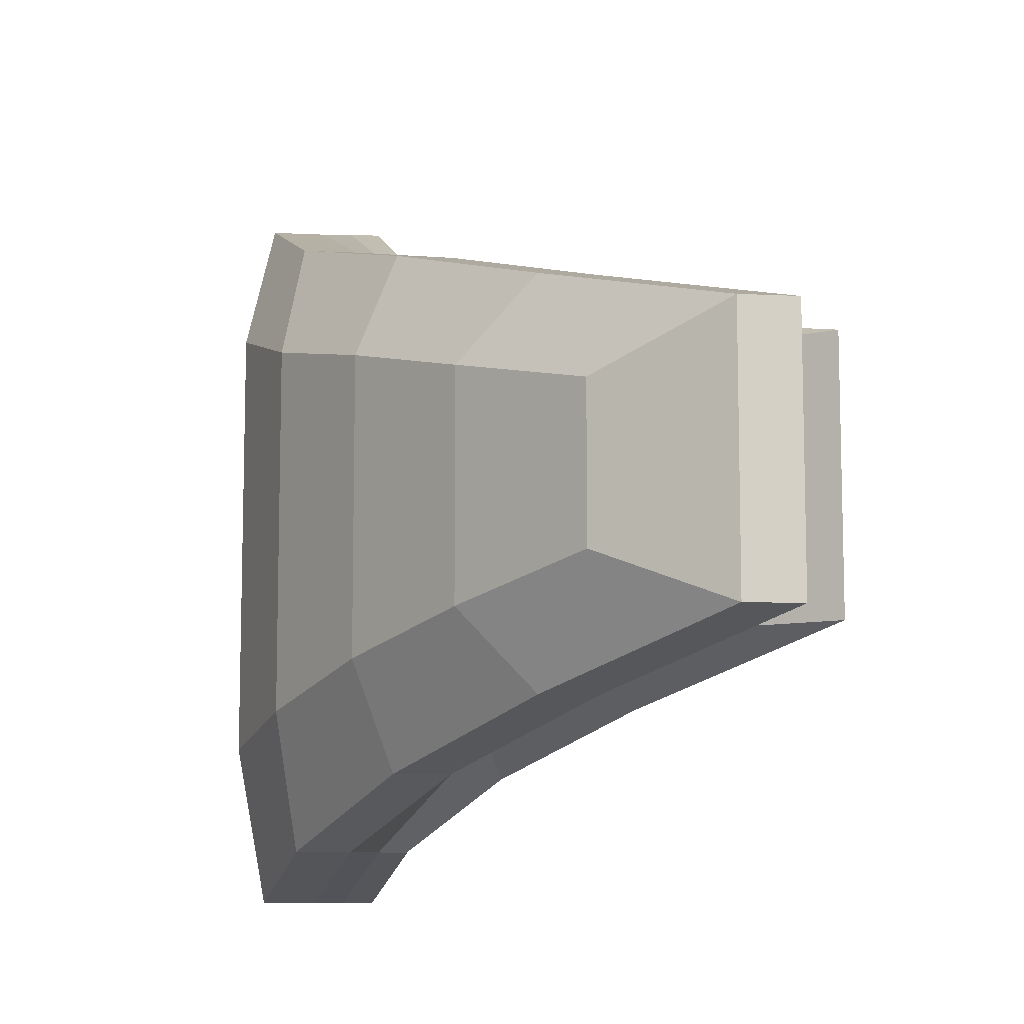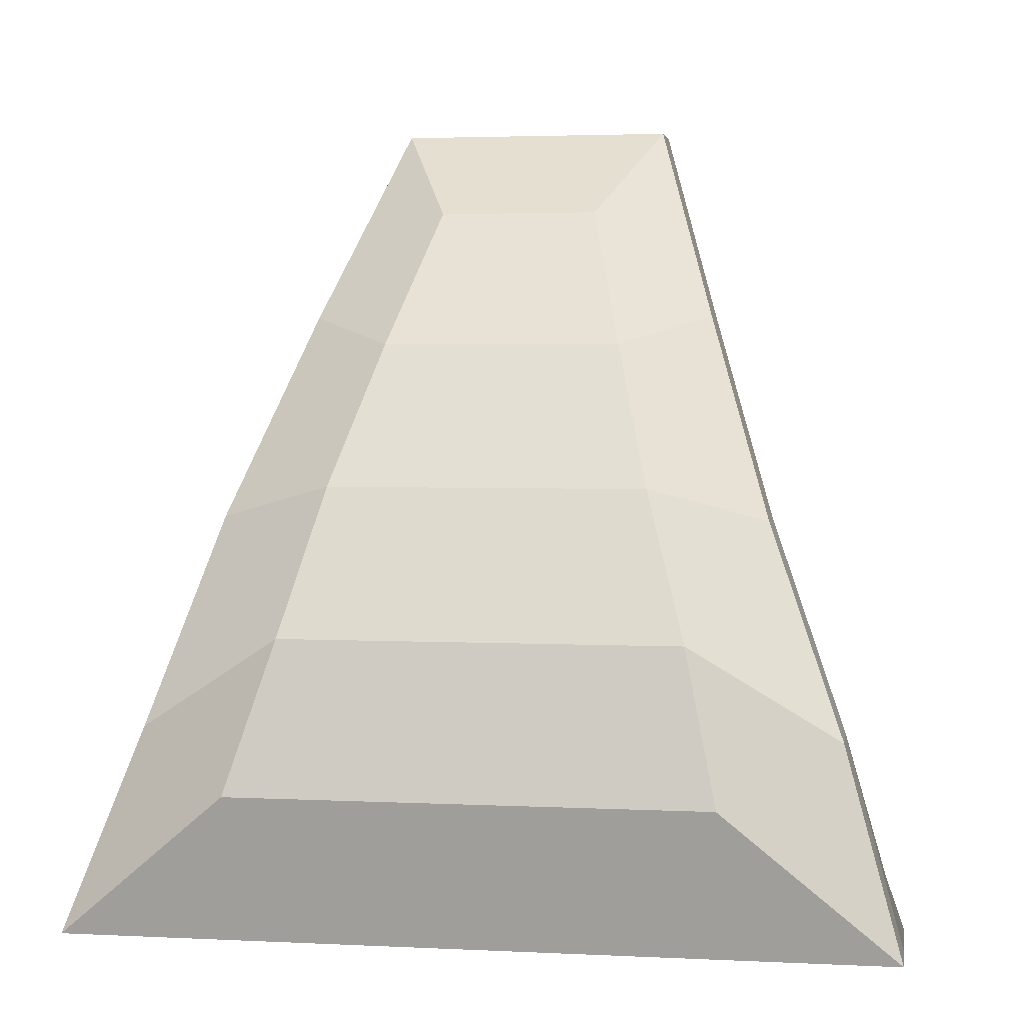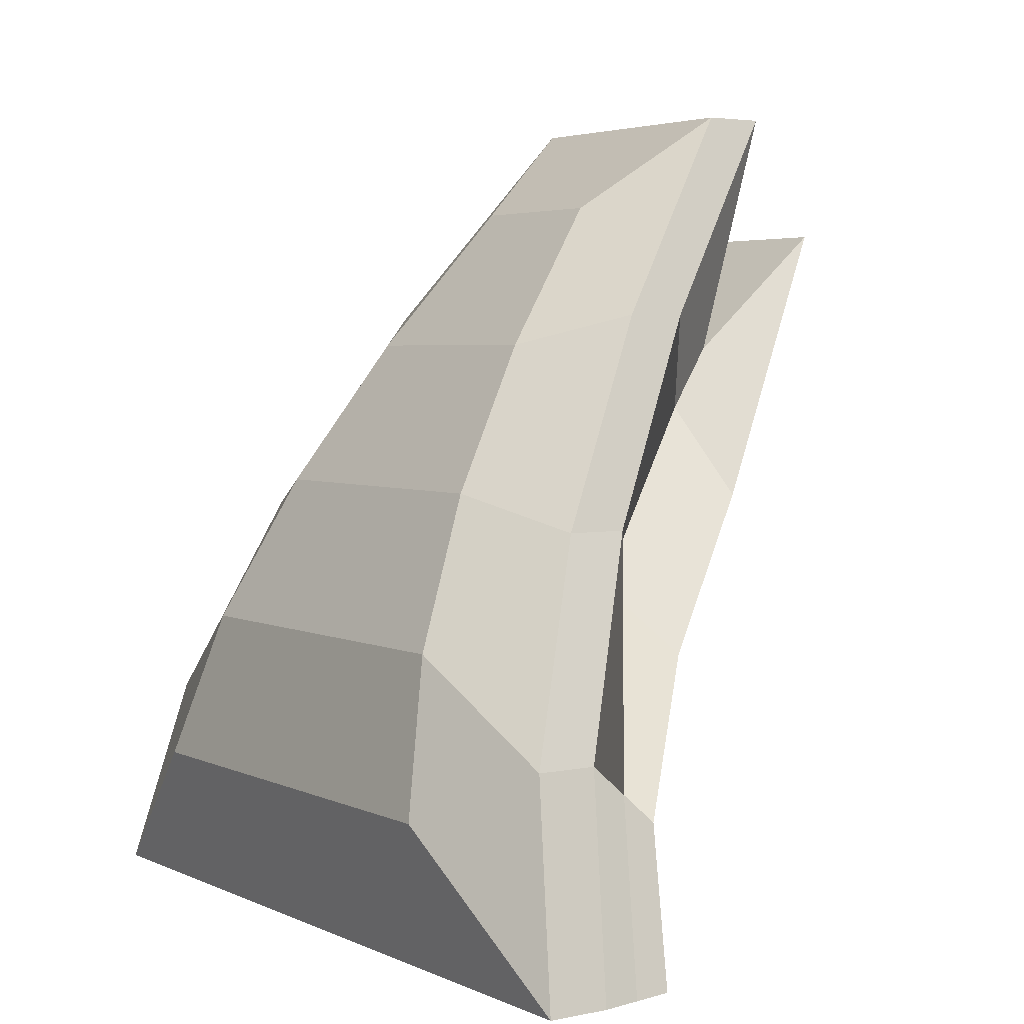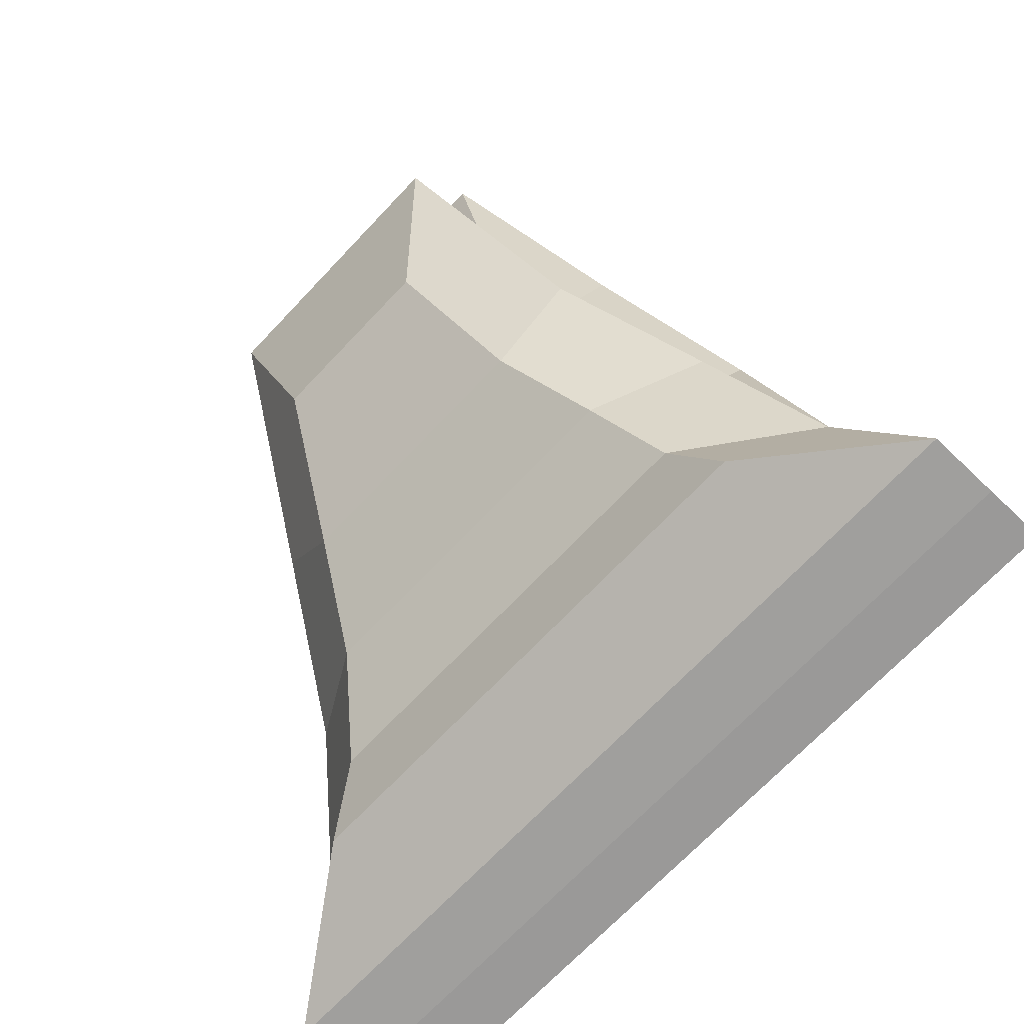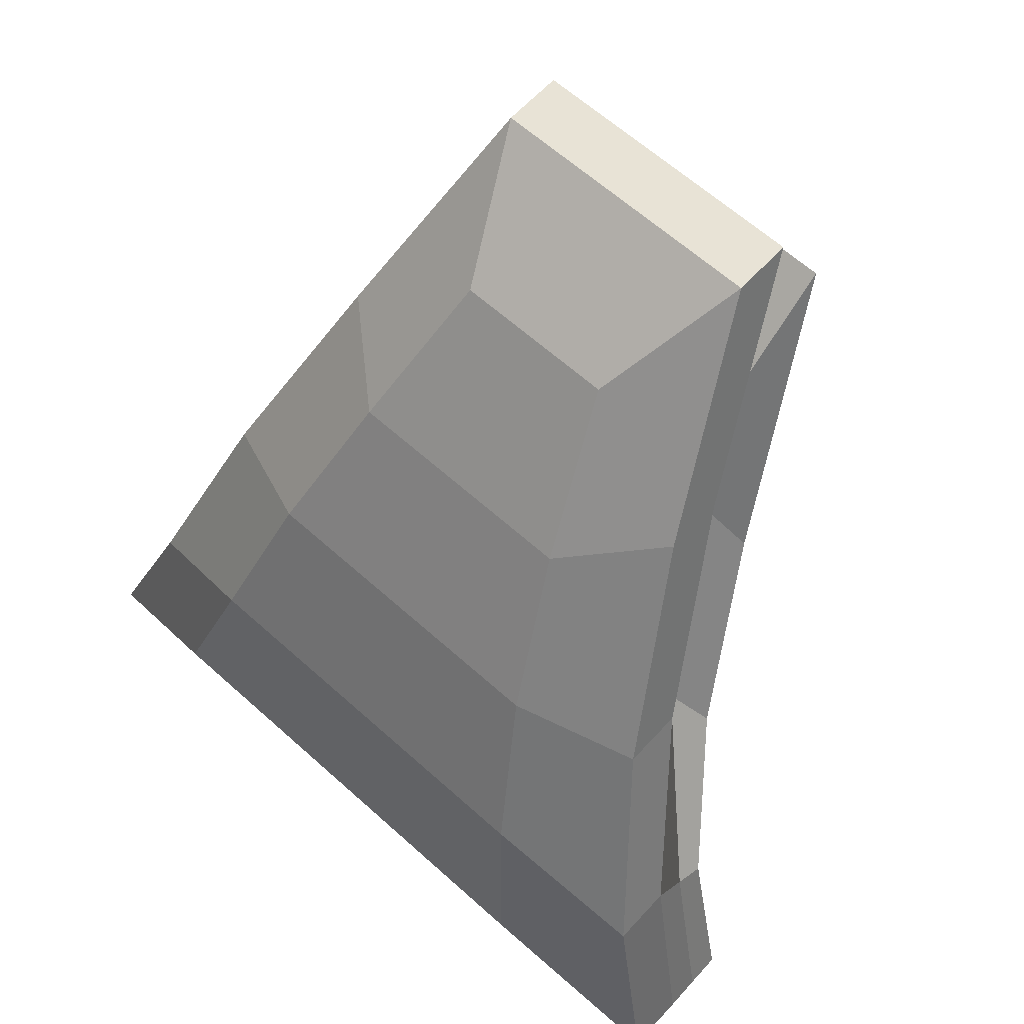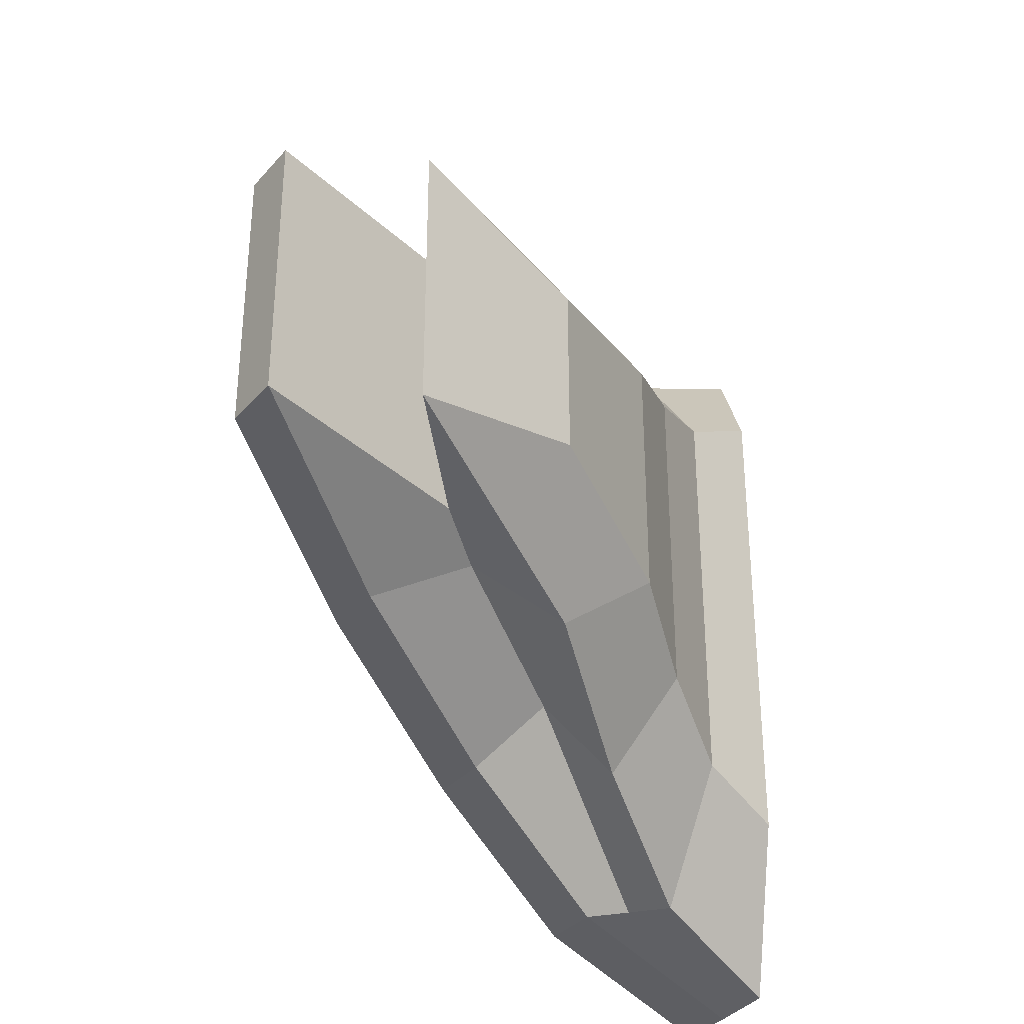
<metadata>
{"format":"obj","ext":"obj","renderer":"f3d","projection":"perspective","resolution":1024,"background":"white","views":[{"elev":-9.1,"azim":172.3,"up":"+Z"},{"elev":3.1,"azim":99.6,"up":"+Y"},{"elev":3.8,"azim":145.5,"up":"+Y"},{"elev":-69.1,"azim":-43.2,"up":"+Y"},{"elev":62.5,"azim":132.4,"up":"+Y"},{"elev":-34.4,"azim":-124.8,"up":"+Z"}]}
</metadata>
<code>
o Cube
v -2.762 4.457 -1.567
v 1.556 -4.523 -4.523
v -2.762 4.457 1.527
v 1.556 -4.523 4.523
v -3.421 4.457 -1.567
v 0.897 -4.523 -4.523
v -3.421 4.457 1.527
v 0.897 -4.523 4.523
v 0.2574 -0.03337 -3.045
v -0.4017 -0.03337 3.025
v 0.2574 -0.03337 3.025
v -0.4017 -0.03337 -3.045
v -1.739 2.212 2.276
v -1.08 2.212 -2.306
v -1.08 2.212 2.276
v -1.739 2.212 -2.306
v 1.246 -2.278 -3.892
v 1.246 -2.278 3.667
v 0.5869 -2.278 -3.892
v 0.5869 -2.278 3.667
v 0.1495 -4.471 -4.523
v 0.1495 -4.471 4.523
v -2.484 0.2383 2.267
v -4.166 3.152 1.517
v -0.1606 -2.921 -3.892
v -4.166 3.152 -1.577
v -0.1606 -2.921 3.667
v -1.149 -1.371 3.025
v -2.484 0.2383 -2.316
v -1.149 -1.371 -3.045
v -2.113 1.195 -1.747
v -2.665 1.854 1.527
v -2.665 1.854 -1.567
v 0.2131 -2.6 -3.892
v -0.7754 -0.7024 -2.23
v -0.7754 -0.7024 2.566
v 0.2131 -2.6 3.667
v -2.113 1.195 1.899
v 0.5233 -4.497 4.523
v 0.5233 -4.497 -4.523
v -0.9441 -3.824 -2.888
v -0.9441 -3.824 2.862
v -2.618 -0.8306 1.428
v -3.687 1.022 0.9517
v -1.141 -2.839 -2.487
v -3.687 1.022 -1.015
v -1.141 -2.839 2.318
v -1.77 -1.854 1.91
v -2.618 -0.8306 -1.485
v -1.77 -1.854 -1.949
v 1.552 -1.263 -2.258
v 1.953 -2.906 -2.622
v 1.552 -1.263 2.102
v 1.953 -2.906 2.596
v -1.41 3.427 -0.9174
v -1.41 3.427 0.8675
v -0.2247 1.89 -1.344
v 0.7633 0.3267 -1.77
v -0.2247 1.89 1.3
v 0.7633 0.3267 1.732
f 1 5 7 3
f 15 3 7 13
f 37 36 28 27
f 6 2 4 8
f 14 1 55 57
f 16 5 1 14
f 19 12 9 17
f 18 4 54 53
f 35 34 25 30
f 18 11 10 20
f 12 16 14 9
f 15 11 60 59
f 33 31 29 26
f 11 15 13 10
f 4 18 20 8
f 32 33 26 24
f 1 3 56 55
f 6 19 17 2
f 28 23 43 48
f 21 22 42 41
f 30 25 45 50
f 24 26 46 44
f 38 32 24 23
f 36 38 23 28
f 40 39 22 21
f 39 37 27 22
f 31 35 30 29
f 34 40 21 25
f 19 6 40 34
f 16 12 35 31
f 8 20 37 39
f 6 8 39 40
f 10 13 38 36
f 13 7 32 38
f 7 5 33 32
f 5 16 31 33
f 12 19 34 35
f 20 10 36 37
f 43 44 46 49
f 47 48 50 45
f 48 43 49 50
f 42 47 45 41
f 27 28 48 47
f 22 27 47 42
f 23 24 44 43
f 26 29 49 46
f 29 30 50 49
f 25 21 41 45
f 57 55 56 59
f 51 58 60 53
f 58 57 59 60
f 52 51 53 54
f 4 2 52 54
f 17 9 58 51
f 3 15 59 56
f 11 18 53 60
f 9 14 57 58
f 2 17 51 52

</code>
